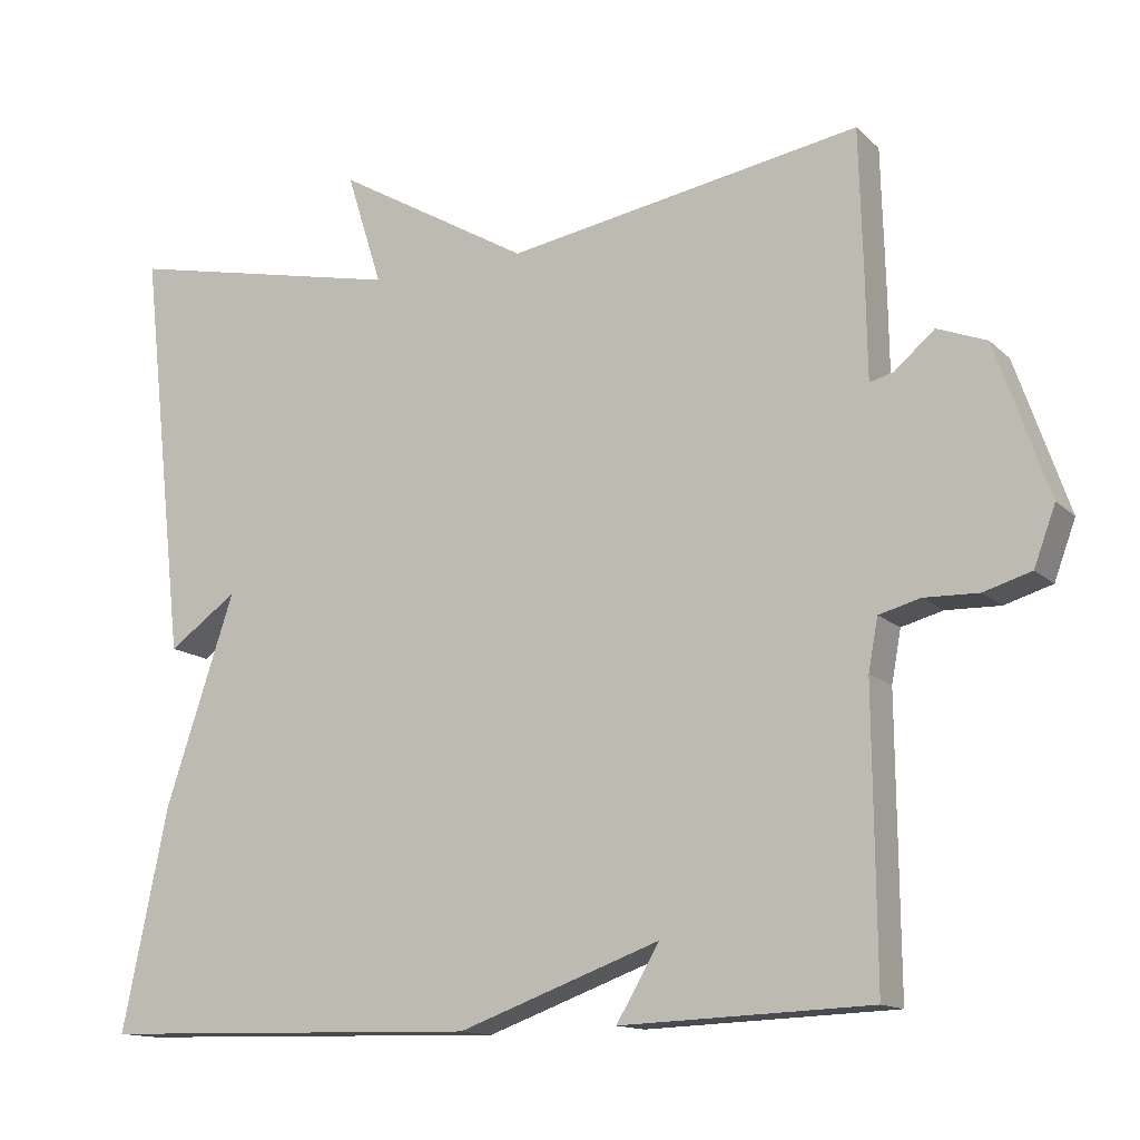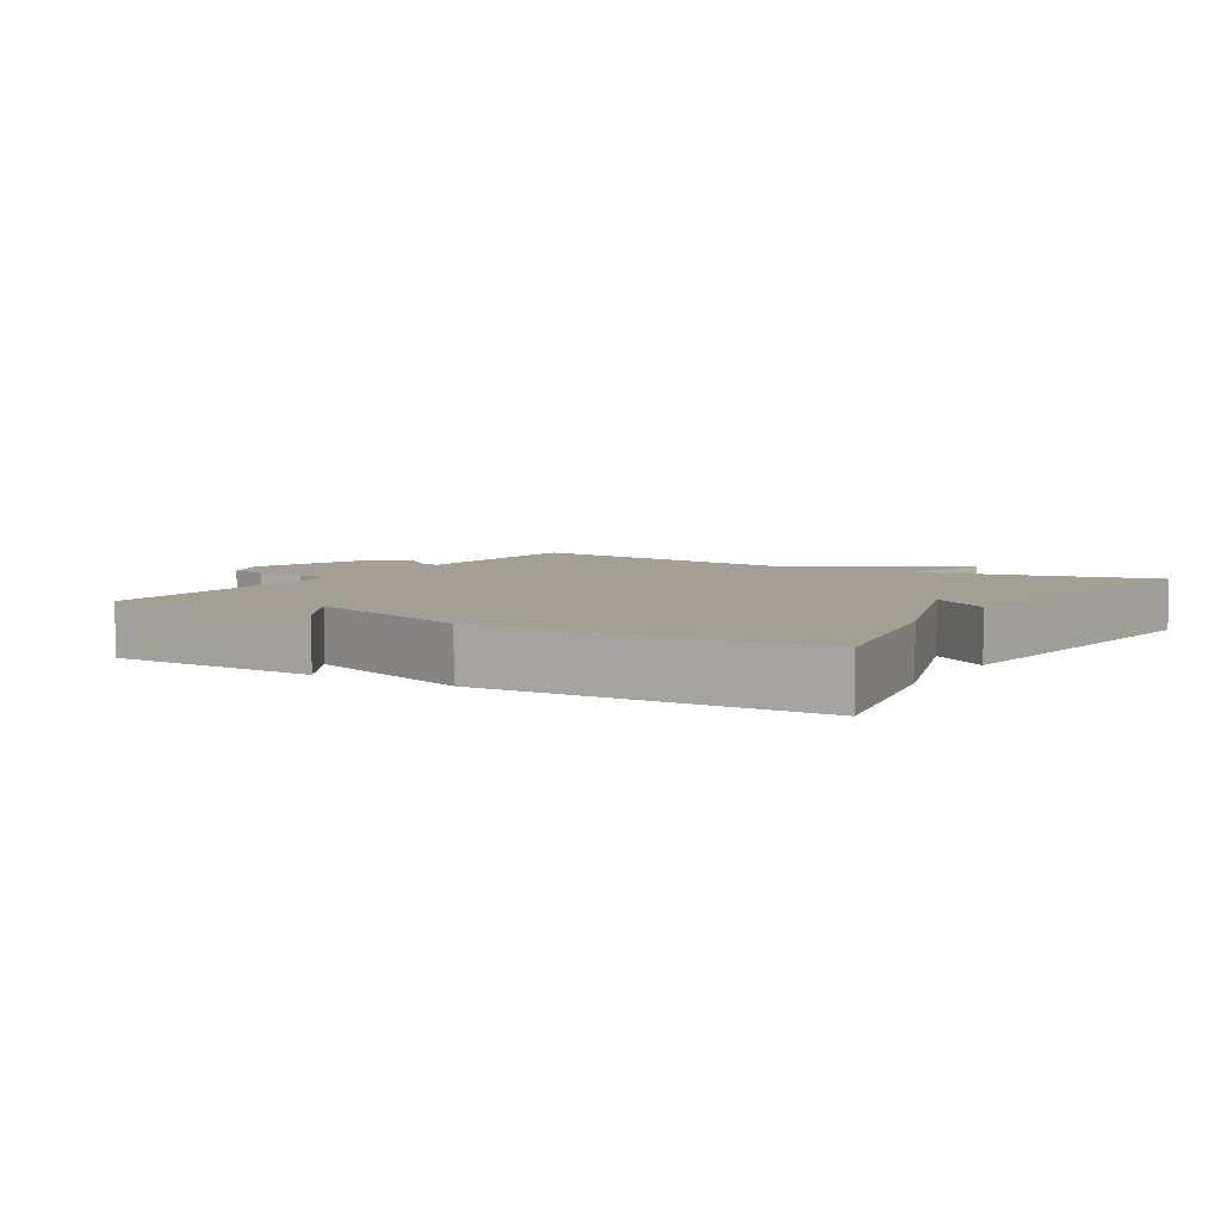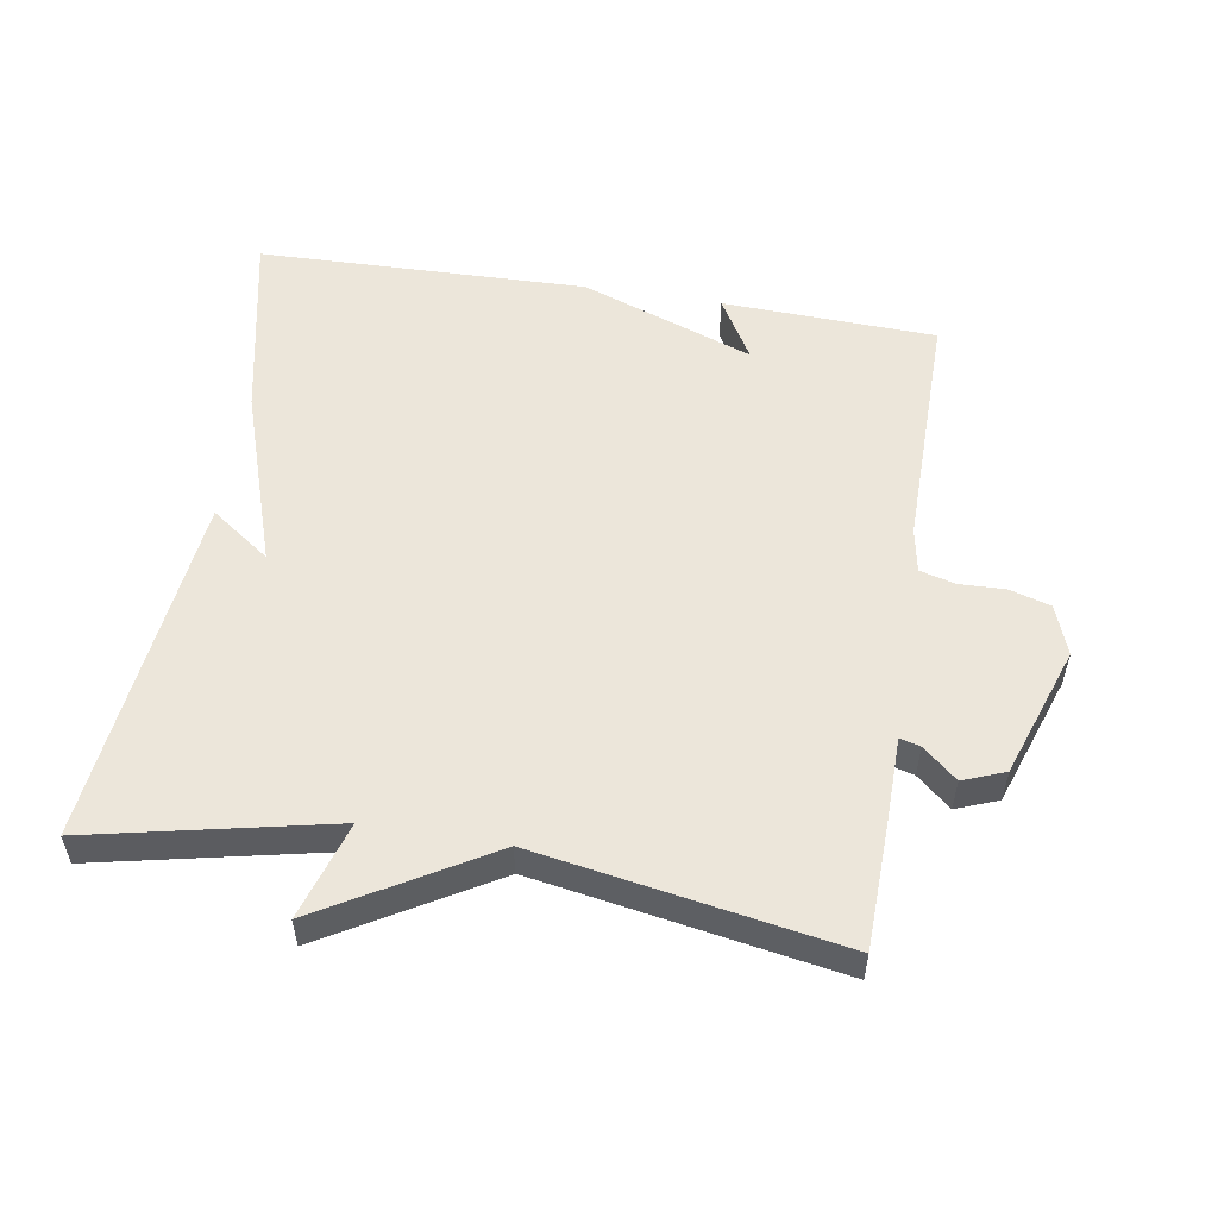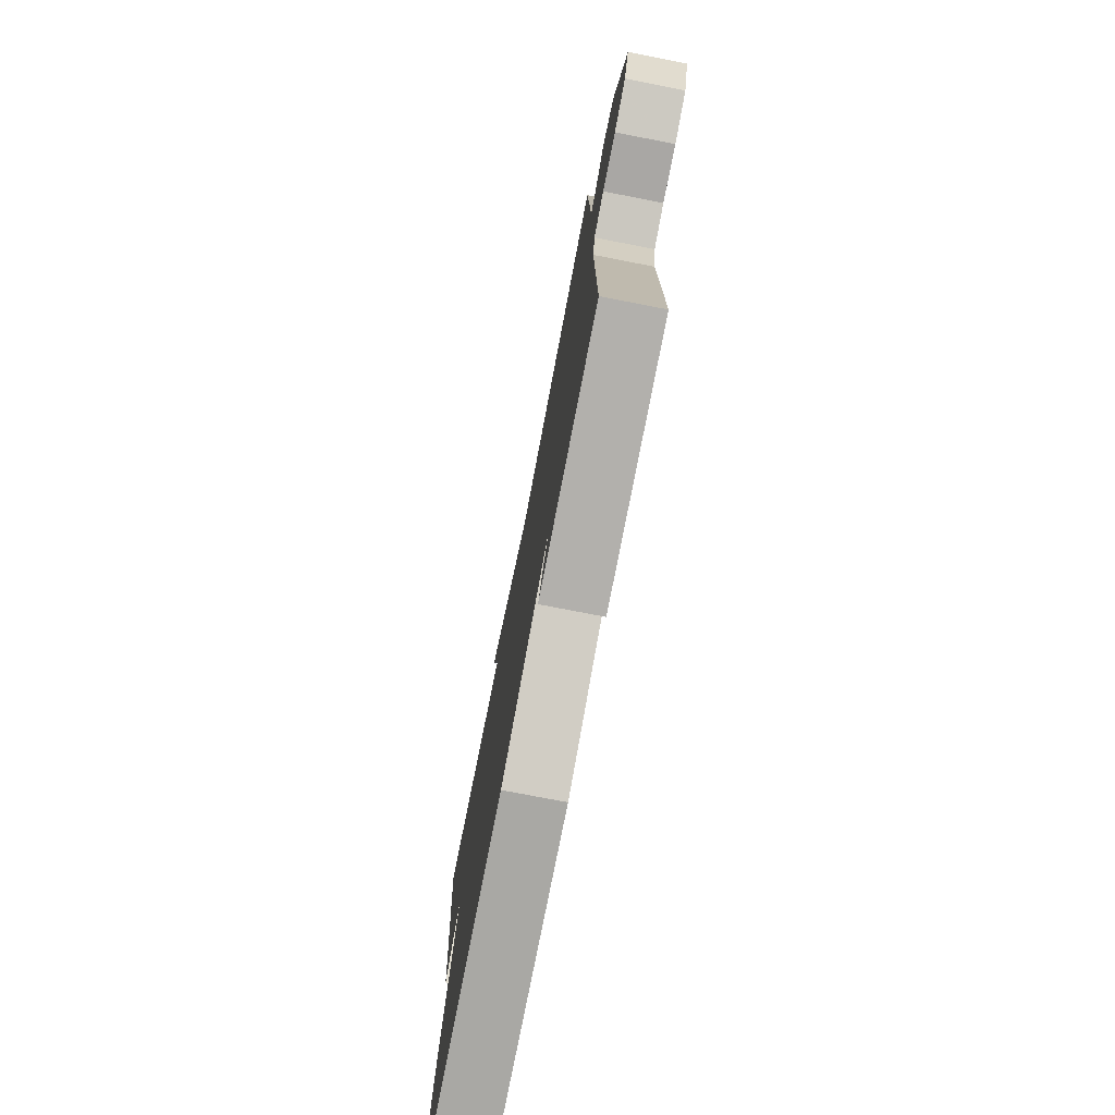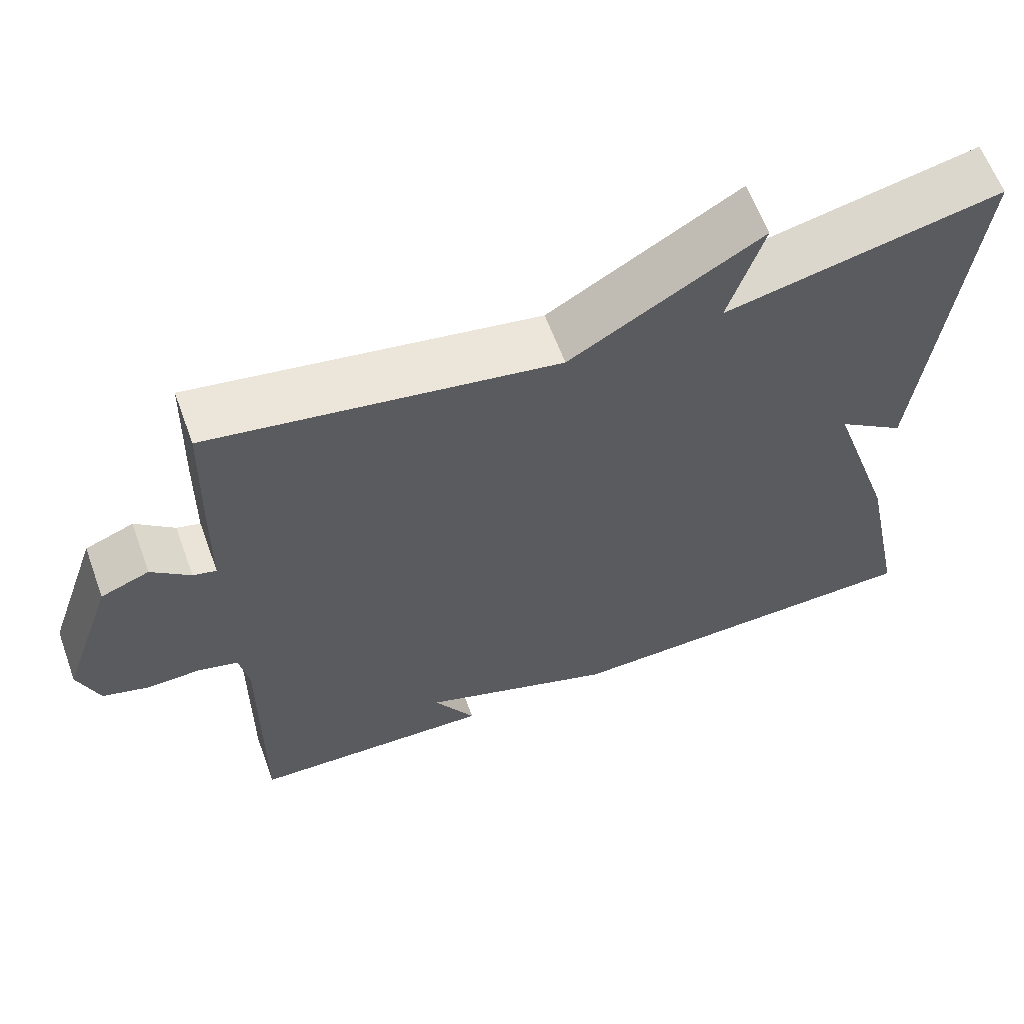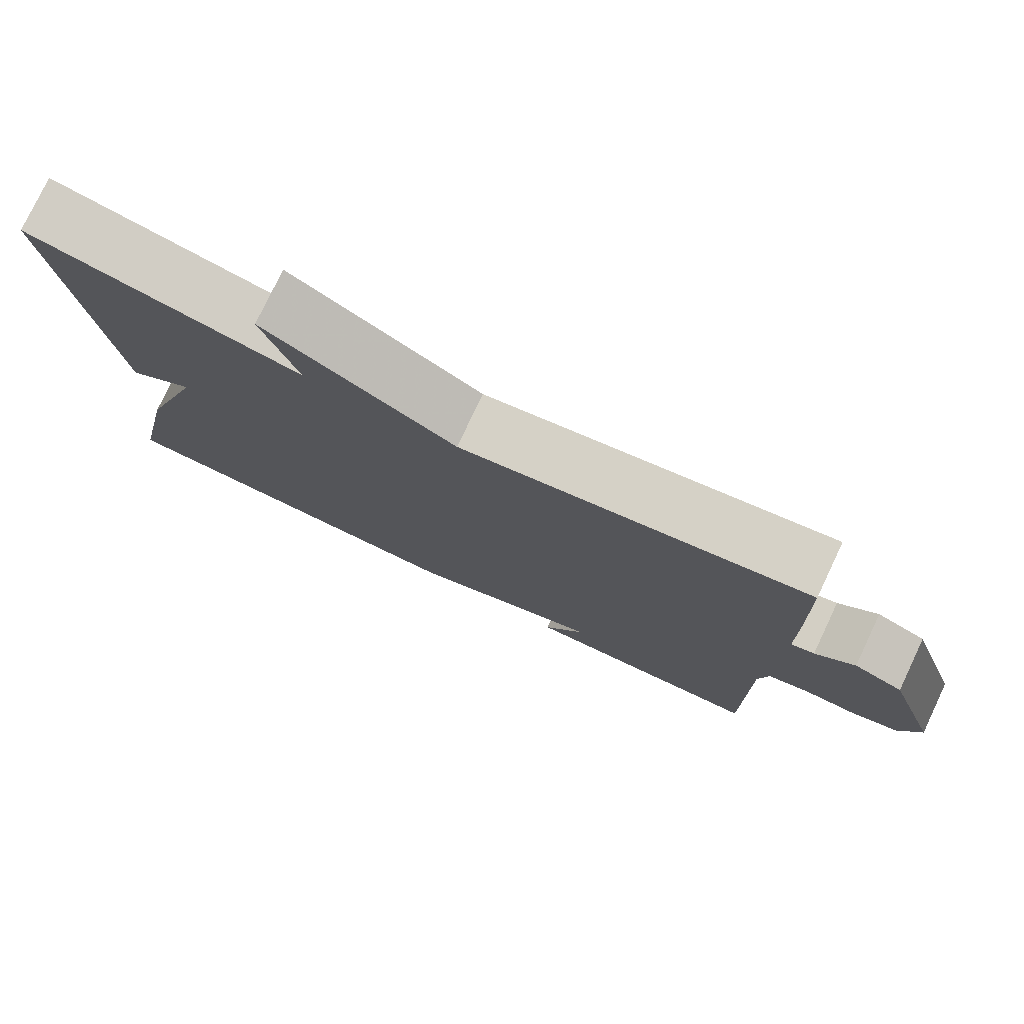
<metadata>
{"format":"obj","ext":"obj","renderer":"f3d","projection":"perspective","resolution":1024,"background":"white","views":[{"elev":-13.7,"azim":28.0,"up":"+Z"},{"elev":5.4,"azim":-148.8,"up":"+Y"},{"elev":54.6,"azim":9.3,"up":"+Y"},{"elev":-76.4,"azim":79.0,"up":"+Z"},{"elev":61.7,"azim":159.9,"up":"+Z"},{"elev":77.8,"azim":25.4,"up":"+Z"}]}
</metadata>
<code>
v -0.5 0.07 0.5
v -0.146 0.07 0.424
v -0.191 0.07 0.567
v 0.054 0.07 0.424
v 0.5 0.07 0.5
v 0.505 0.07 0.32
v 0.507 0.07 0.191
v 0.537 0.07 0.199
v 0.587 0.07 0.242
v 0.649 0.07 0.218
v 0.716 0.07 0.026
v 0.689 0.07 -0.047
v 0.629 0.07 -0.065
v 0.561 0.07 -0.063
v 0.509 0.07 -0.077
v 0.497 0.07 -0.142
v 0.5 0.07 -0.5
v 0.185 0.07 -0.512
v 0.239 0.07 -0.42
v -0.015 0.07 -0.512
v -0.5 0.07 -0.5
v -0.442 0.07 -0.22
v -0.355 0.07 0.042
v -0.442 0.07 -0.02
v -0.5 0 0.5
v -0.146 0 0.424
v -0.191 0 0.567
v 0.054 0 0.424
v 0.5 0 0.5
v 0.505 0 0.32
v 0.507 0 0.191
v 0.537 0 0.199
v 0.587 0 0.242
v 0.649 0 0.218
v 0.716 0 0.026
v 0.689 0 -0.047
v 0.629 0 -0.065
v 0.561 0 -0.063
v 0.509 0 -0.077
v 0.497 0 -0.142
v 0.5 0 -0.5
v 0.185 0 -0.512
v 0.239 0 -0.42
v -0.015 0 -0.512
v -0.5 0 -0.5
v -0.442 0 -0.22
v -0.355 0 0.042
v -0.442 0 -0.02
f 23 24 1 2
f 22 23 2
f 21 22 2
f 20 21 2
f 19 20 2
f 16 17 18 19
f 2 3 4
f 19 2 4
f 16 19 4
f 15 16 4
f 14 15 4
f 12 13 14
f 11 12 14
f 10 11 14
f 9 10 14
f 8 9 14
f 7 8 14
f 7 14 4
f 4 5 6 7
f 26 25 48 47
f 26 47 46
f 26 46 45
f 26 45 44
f 26 44 43
f 43 42 41 40
f 28 27 26
f 28 26 43
f 28 43 40
f 28 40 39
f 28 39 38
f 38 37 36
f 38 36 35
f 38 35 34
f 38 34 33
f 38 33 32
f 38 32 31
f 28 38 31
f 31 30 29 28
f 1 25 26 2
f 2 26 27 3
f 3 27 28 4
f 4 28 29 5
f 5 29 30 6
f 6 30 31 7
f 7 31 32 8
f 8 32 33 9
f 9 33 34 10
f 10 34 35 11
f 11 35 36 12
f 12 36 37 13
f 13 37 38 14
f 14 38 39 15
f 15 39 40 16
f 16 40 41 17
f 17 41 42 18
f 18 42 43 19
f 19 43 44 20
f 20 44 45 21
f 21 45 46 22
f 22 46 47 23
f 23 47 48 24
f 24 48 25 1

</code>
